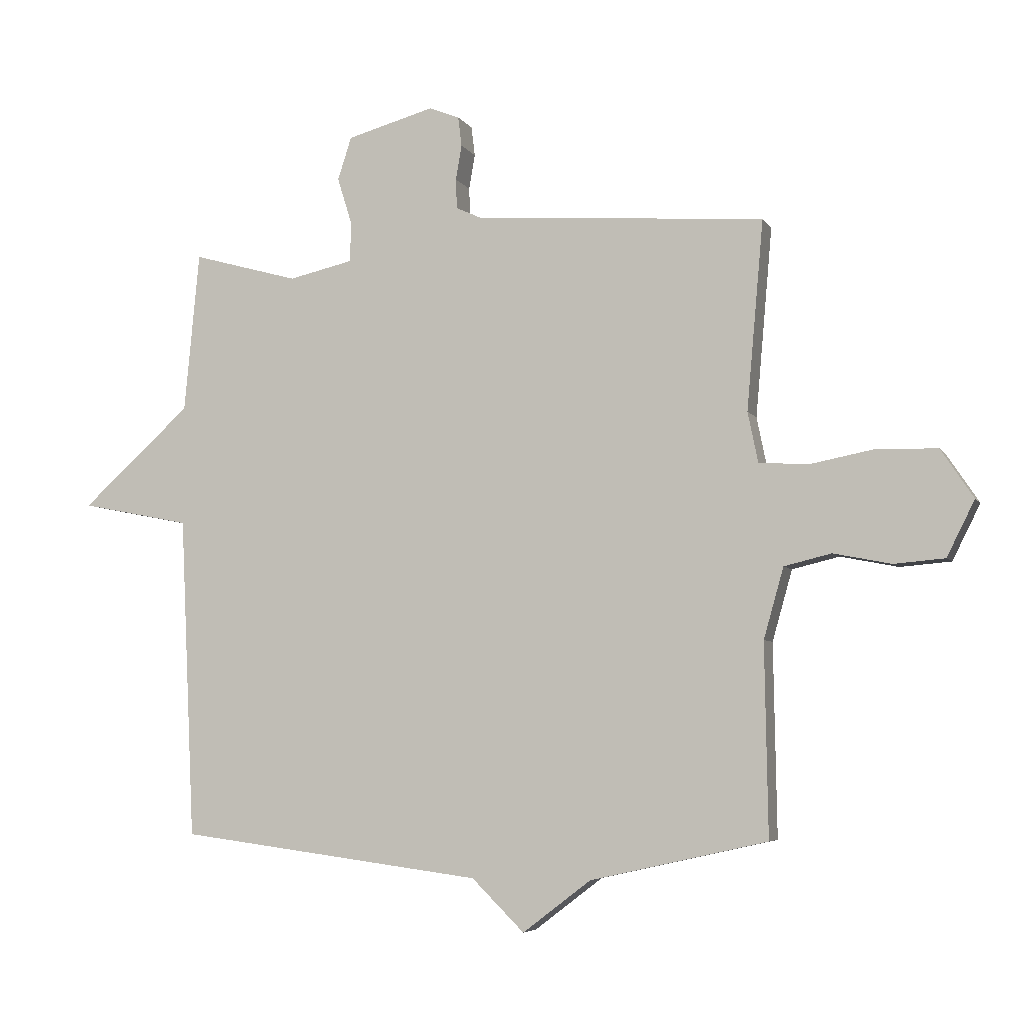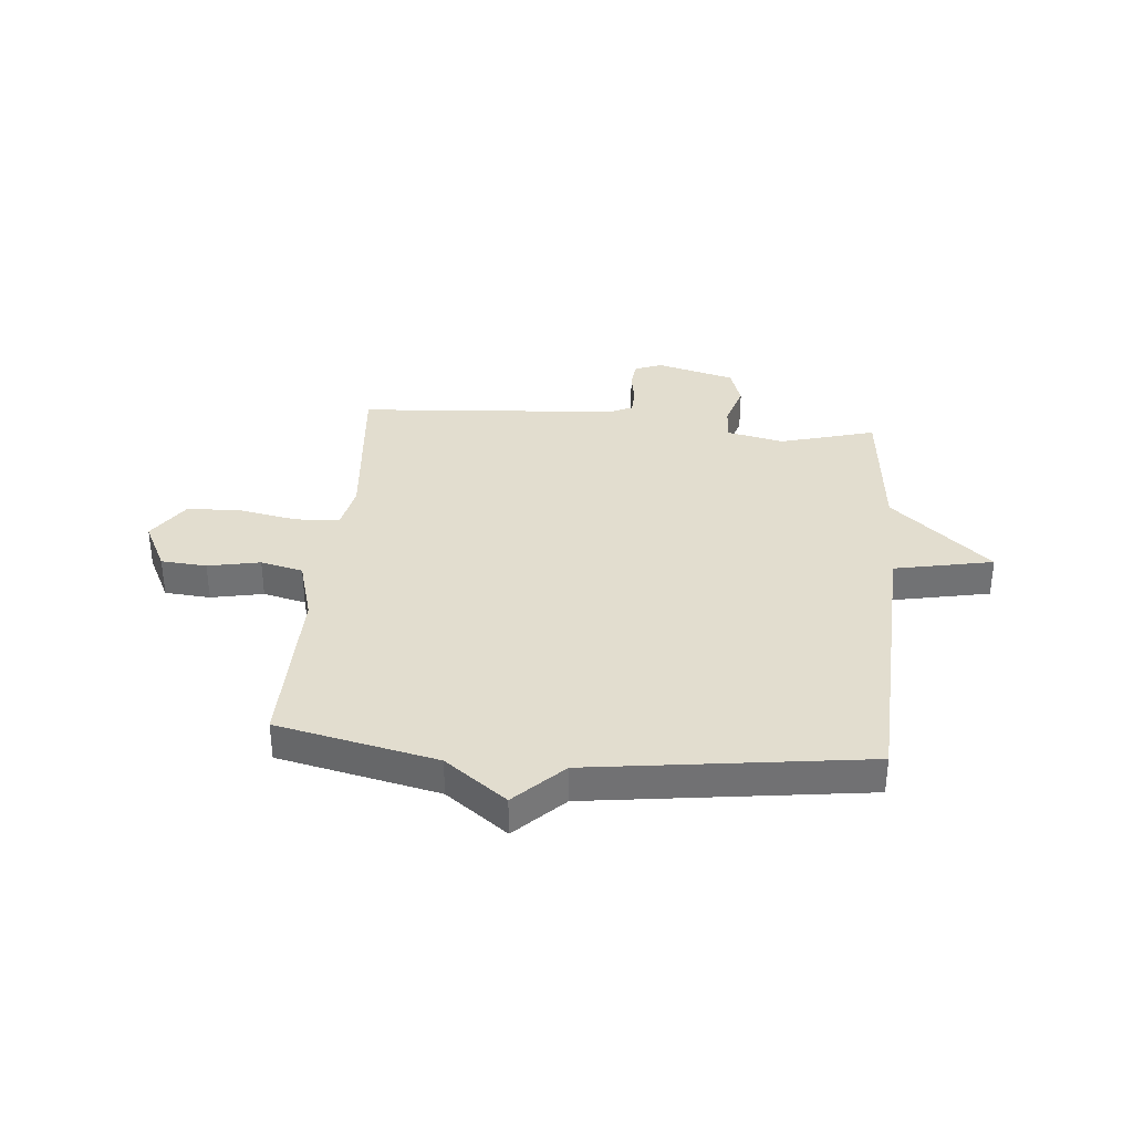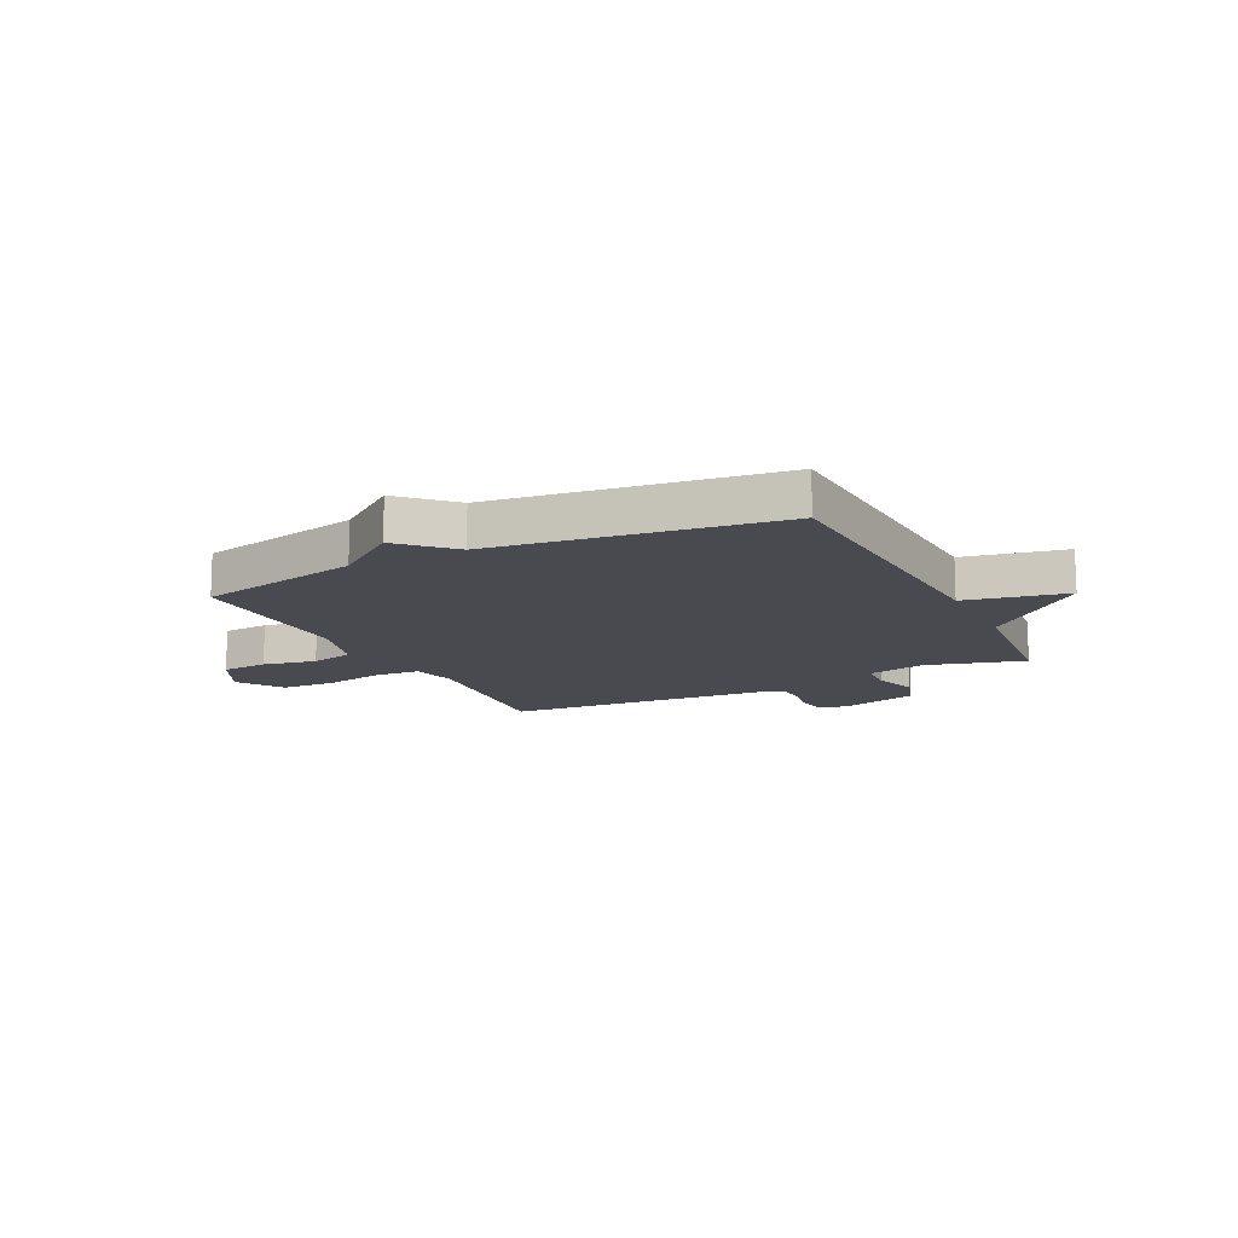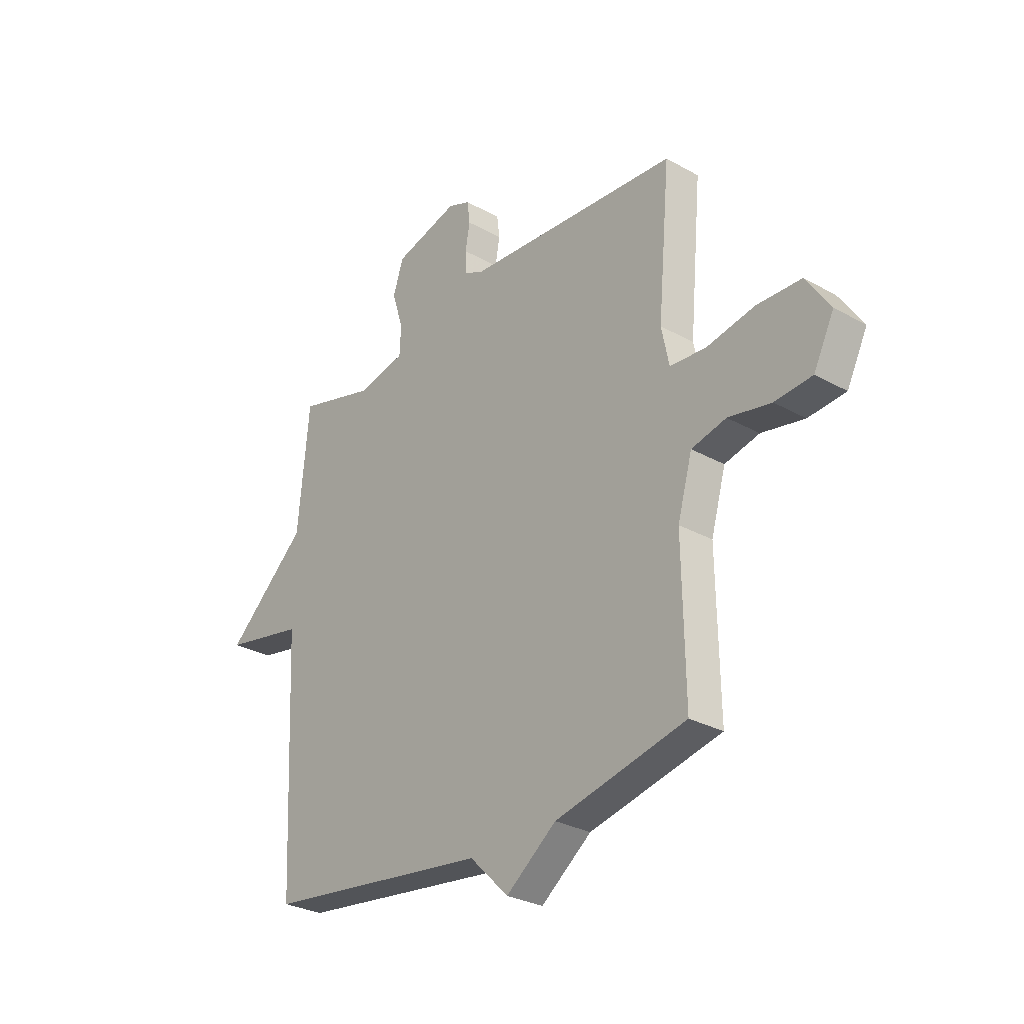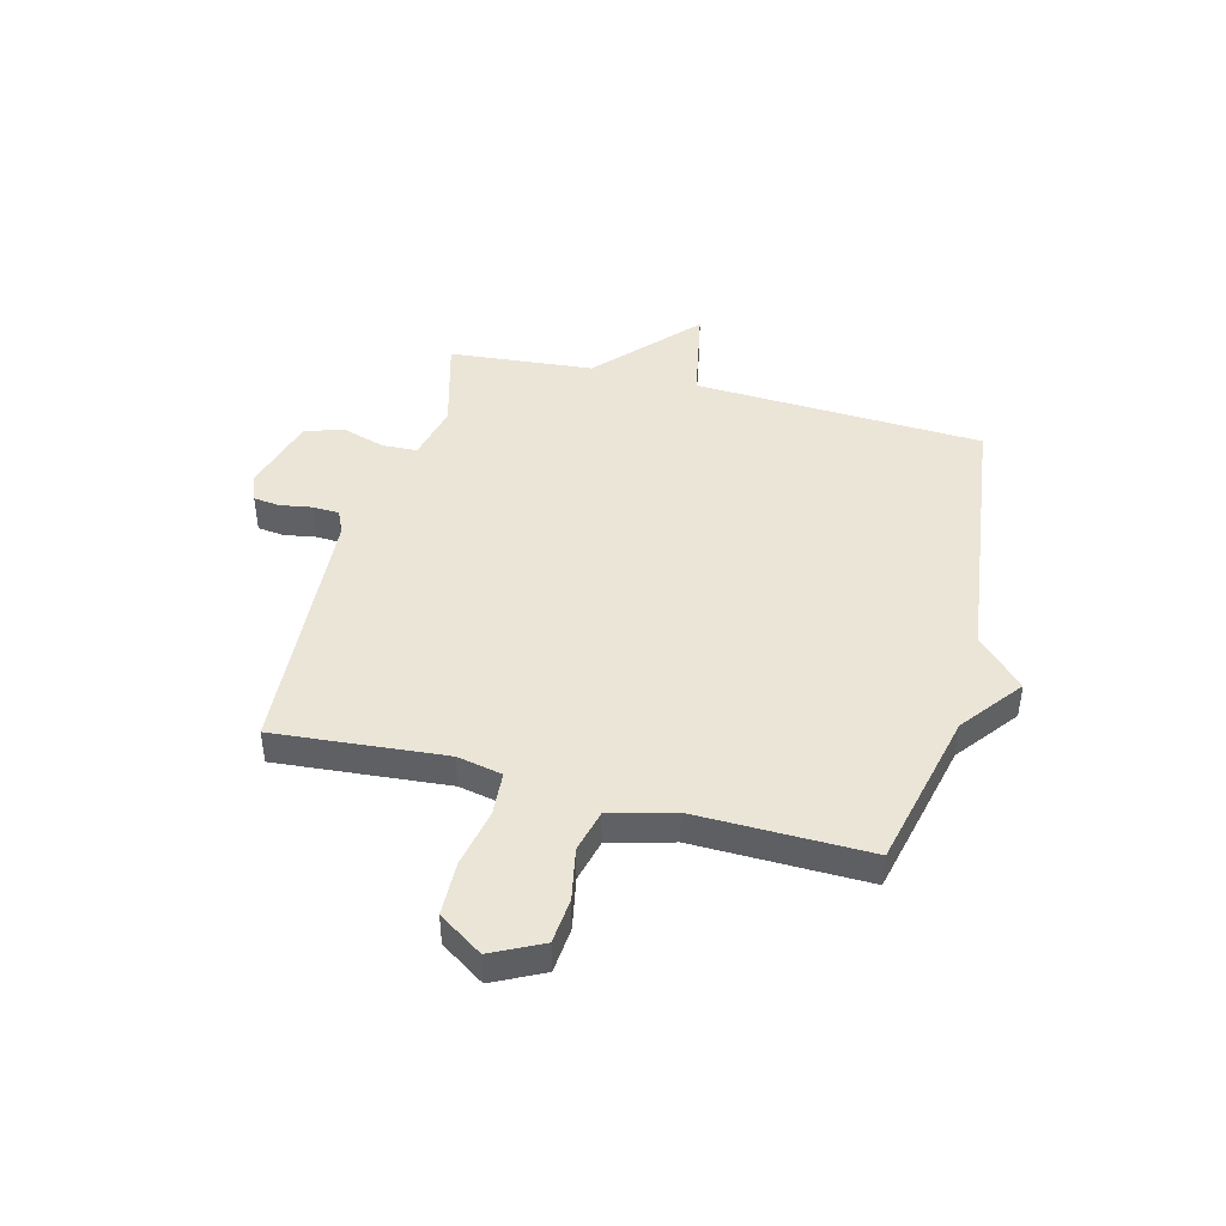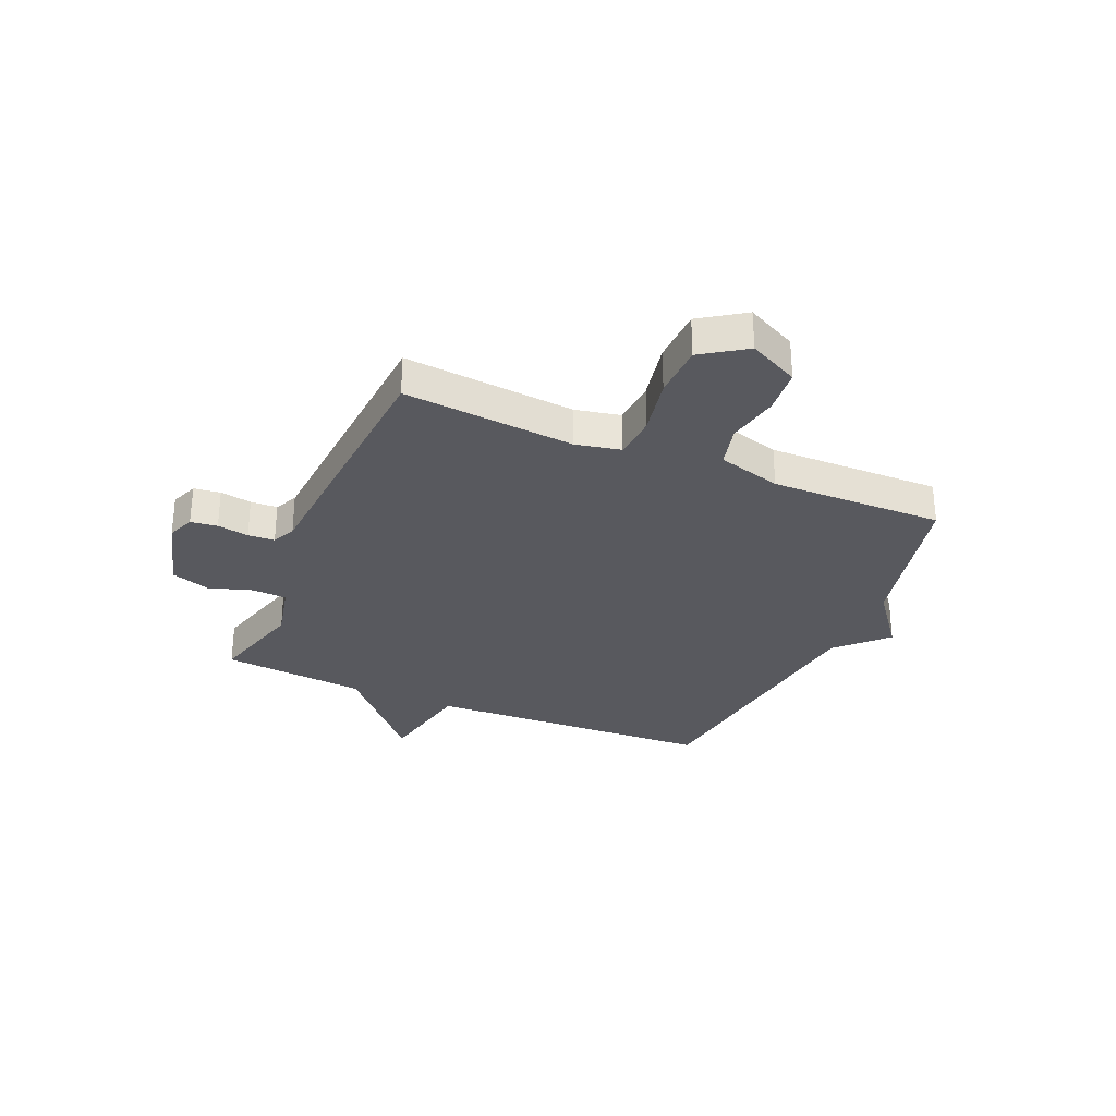
<metadata>
{"format":"obj","ext":"obj","renderer":"f3d","projection":"perspective","resolution":1024,"background":"white","views":[{"elev":-5.5,"azim":17.8,"up":"+Z"},{"elev":34.9,"azim":-175.0,"up":"+Y"},{"elev":-13.6,"azim":-153.6,"up":"+Y"},{"elev":-29.2,"azim":50.3,"up":"+Z"},{"elev":44.1,"azim":104.7,"up":"+Y"},{"elev":-30.4,"azim":66.9,"up":"+Y"}]}
</metadata>
<code>
v 0.5 0.07 -0.5
v 0.206 0.07 -0.566
v 0.093 0.07 -0.652
v 0.006 0.07 -0.566
v -0.5 0.07 -0.5
v -0.525 0.07 0.034
v -0.707 0.07 0.07
v -0.525 0.07 0.234
v -0.5 0.07 0.5
v -0.324 0.07 0.451
v -0.218 0.07 0.475
v -0.215 0.07 0.539
v -0.24 0.07 0.619
v -0.217 0.07 0.69
v -0.072 0.07 0.73
v -0.022 0.07 0.71
v -0.016 0.07 0.661
v -0.026 0.07 0.603
v -0.024 0.07 0.554
v 0.019 0.07 0.534
v 0.5 0.07 0.5
v 0.472 0.07 0.186
v 0.489 0.07 0.103
v 0.57 0.07 0.097
v 0.678 0.07 0.118
v 0.778 0.07 0.115
v 0.832 0.07 0.034
v 0.786 0.07 -0.058
v 0.702 0.07 -0.065
v 0.606 0.07 -0.046
v 0.528 0.07 -0.065
v 0.495 0.07 -0.182
v 0.5 0 -0.5
v 0.206 0 -0.566
v 0.093 0 -0.652
v 0.006 0 -0.566
v -0.5 0 -0.5
v -0.525 0 0.034
v -0.707 0 0.07
v -0.525 0 0.234
v -0.5 0 0.5
v -0.324 0 0.451
v -0.218 0 0.475
v -0.215 0 0.539
v -0.24 0 0.619
v -0.217 0 0.69
v -0.072 0 0.73
v -0.022 0 0.71
v -0.016 0 0.661
v -0.026 0 0.603
v -0.024 0 0.554
v 0.019 0 0.534
v 0.5 0 0.5
v 0.472 0 0.186
v 0.489 0 0.103
v 0.57 0 0.097
v 0.678 0 0.118
v 0.778 0 0.115
v 0.832 0 0.034
v 0.786 0 -0.058
v 0.702 0 -0.065
v 0.606 0 -0.046
v 0.528 0 -0.065
v 0.495 0 -0.182
f 28 29 30
f 27 28 30
f 26 27 30
f 25 26 30
f 24 25 30
f 23 24 30 31
f 20 21 22
f 19 20 22 23
f 16 17 18
f 15 16 18
f 14 15 18
f 13 14 18
f 12 13 18
f 11 12 18 19
f 8 9 10
f 8 10 11
f 19 23 31
f 11 19 31
f 8 11 31
f 7 8 31
f 6 7 31
f 2 3 4
f 4 5 6
f 2 4 6
f 1 2 6
f 32 1 6
f 6 31 32
f 62 61 60
f 62 60 59
f 62 59 58
f 62 58 57
f 62 57 56
f 63 62 56 55
f 54 53 52
f 55 54 52 51
f 50 49 48
f 50 48 47
f 50 47 46
f 50 46 45
f 50 45 44
f 51 50 44 43
f 42 41 40
f 43 42 40
f 63 55 51
f 63 51 43
f 63 43 40
f 63 40 39
f 63 39 38
f 36 35 34
f 38 37 36
f 38 36 34
f 38 34 33
f 38 33 64
f 64 63 38
f 1 33 34 2
f 2 34 35 3
f 3 35 36 4
f 4 36 37 5
f 5 37 38 6
f 6 38 39 7
f 7 39 40 8
f 8 40 41 9
f 9 41 42 10
f 10 42 43 11
f 11 43 44 12
f 12 44 45 13
f 13 45 46 14
f 14 46 47 15
f 15 47 48 16
f 16 48 49 17
f 17 49 50 18
f 18 50 51 19
f 19 51 52 20
f 20 52 53 21
f 21 53 54 22
f 22 54 55 23
f 23 55 56 24
f 24 56 57 25
f 25 57 58 26
f 26 58 59 27
f 27 59 60 28
f 28 60 61 29
f 29 61 62 30
f 30 62 63 31
f 31 63 64 32
f 32 64 33 1

</code>
